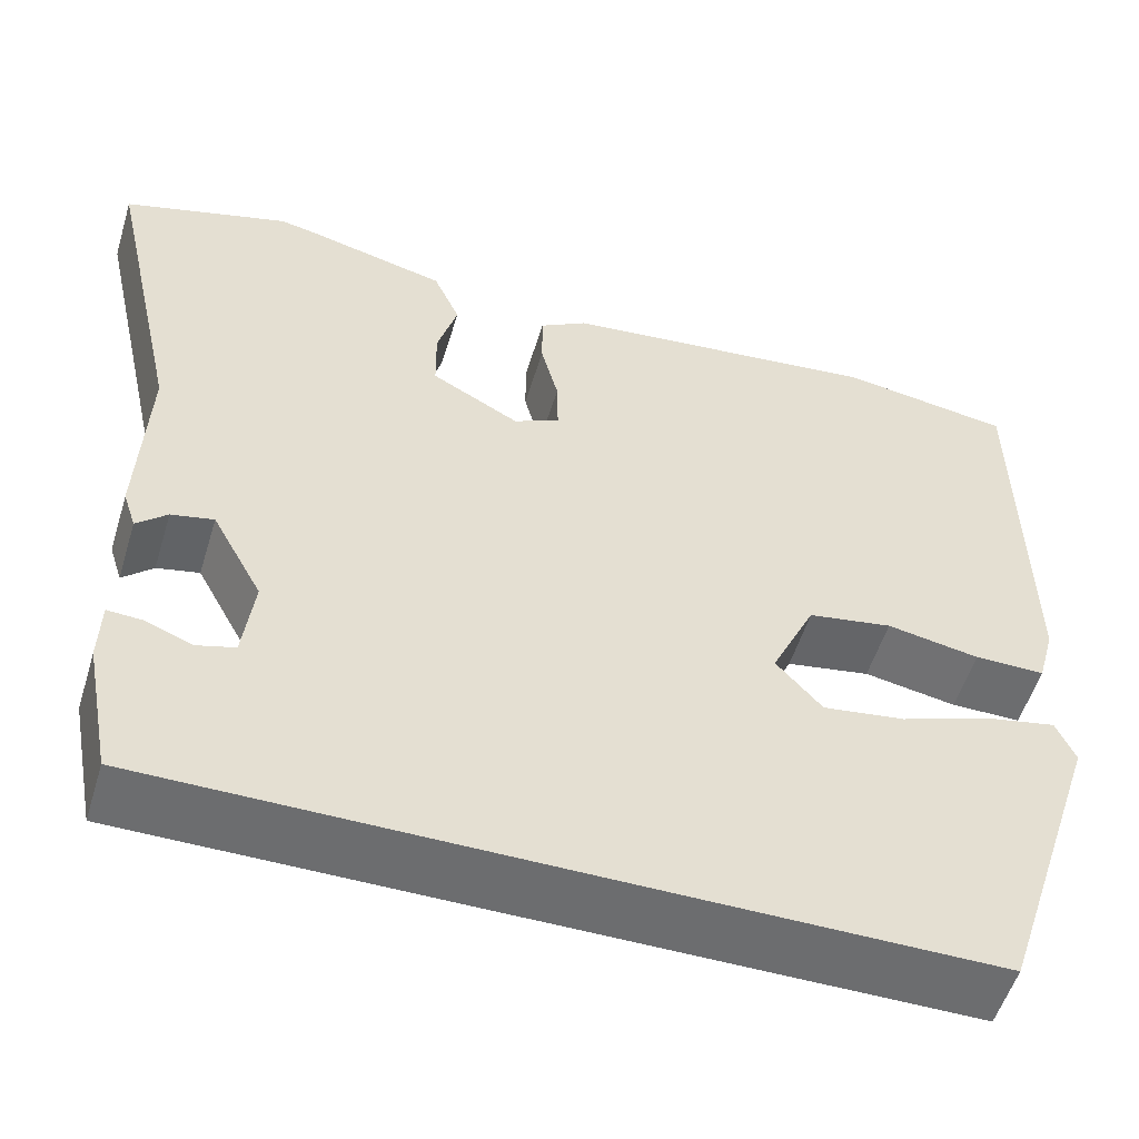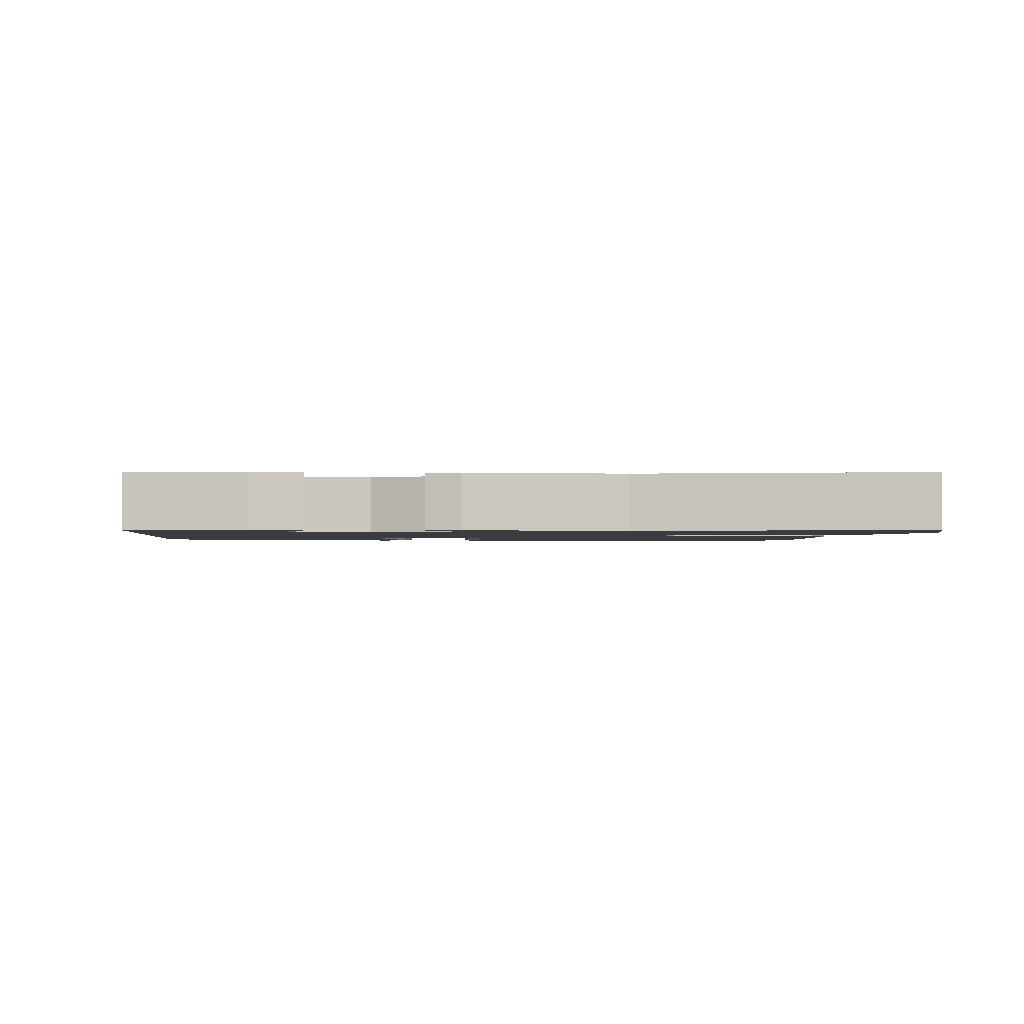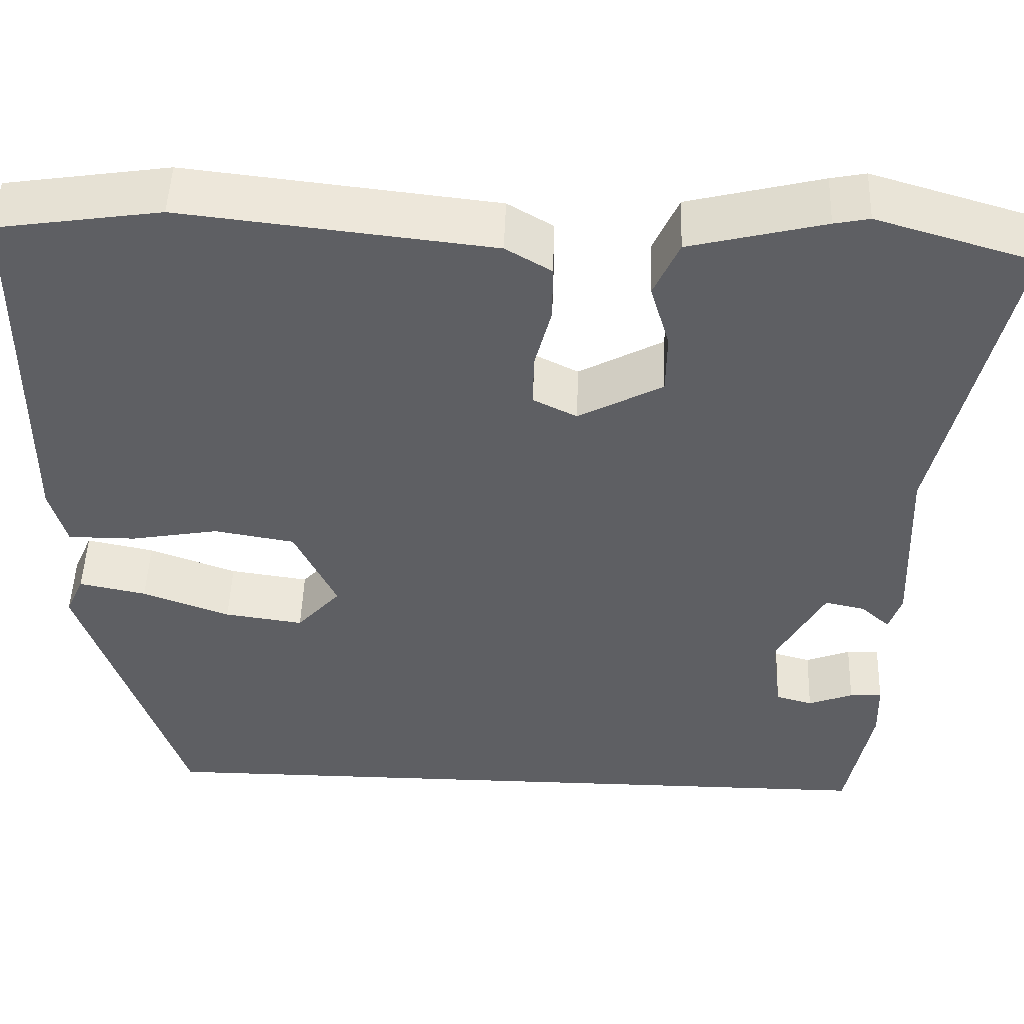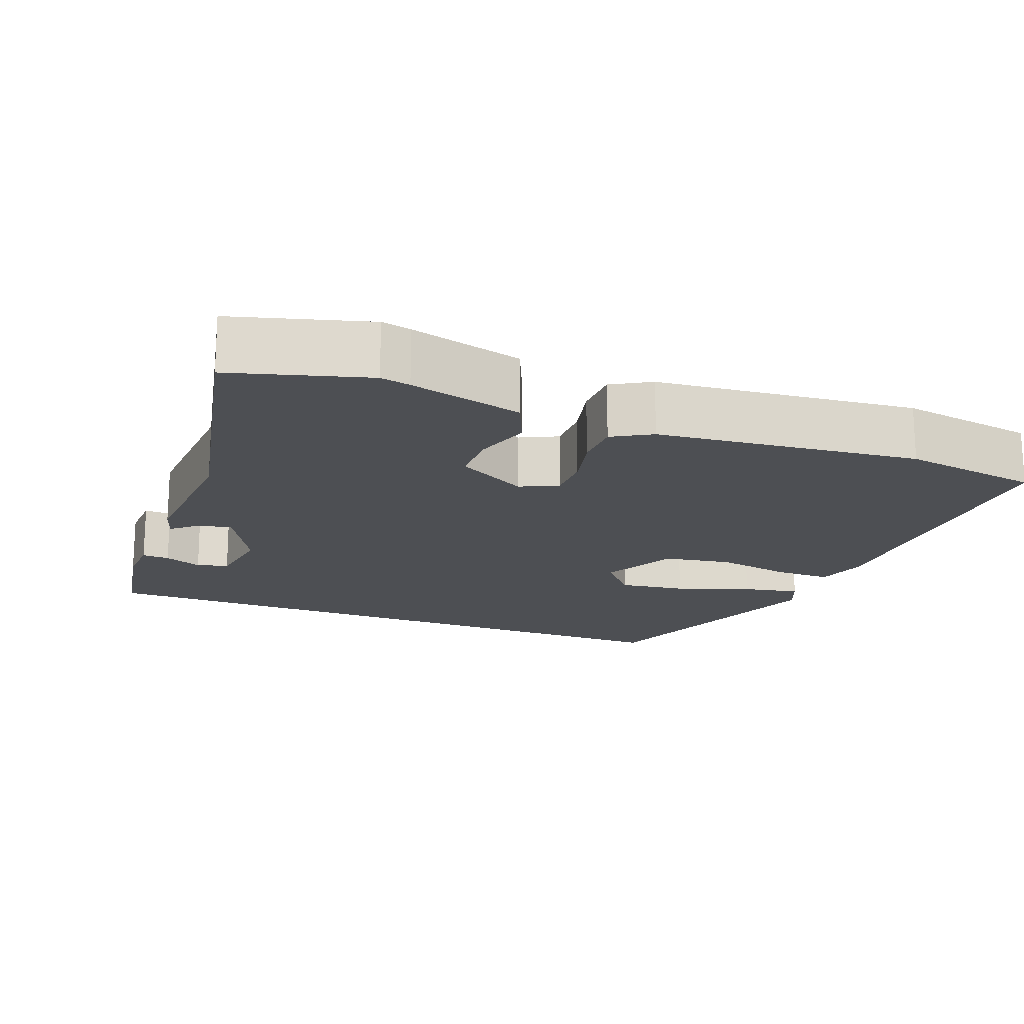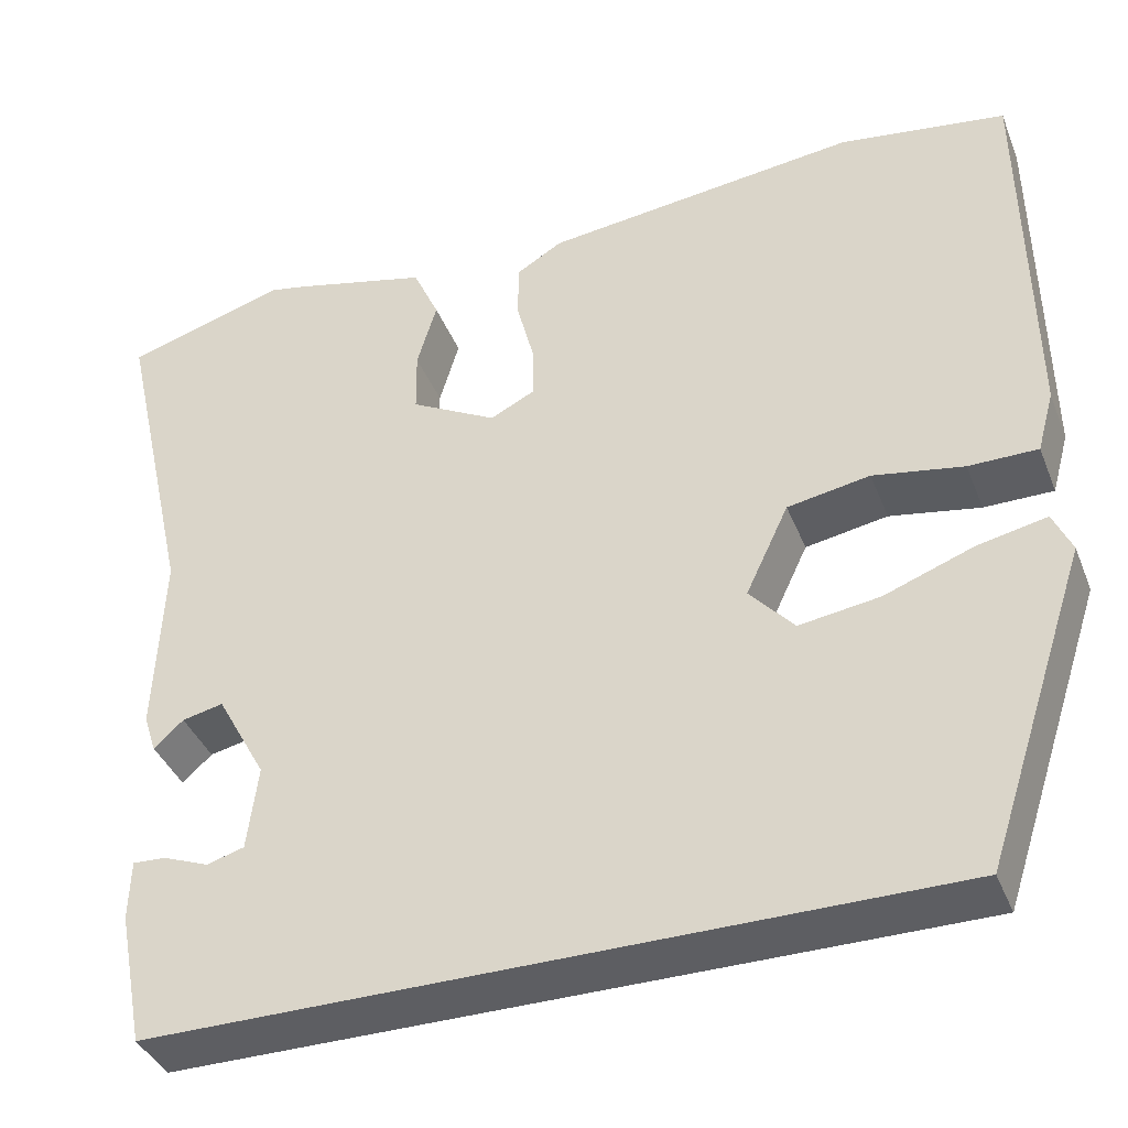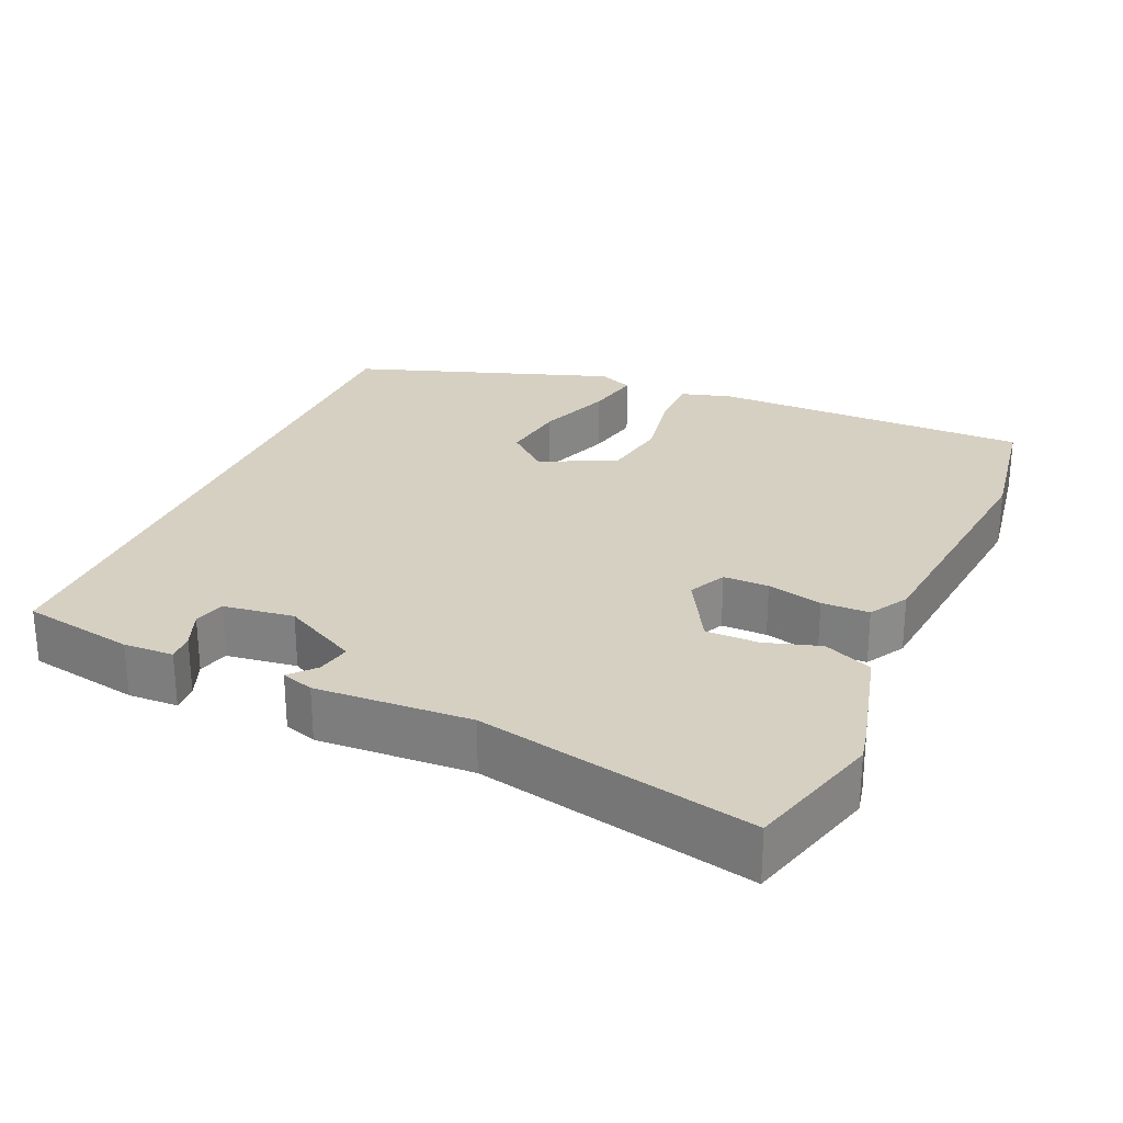
<metadata>
{"format":"obj","ext":"obj","renderer":"f3d","projection":"perspective","resolution":1024,"background":"white","views":[{"elev":-53.9,"azim":-16.9,"up":"+Z"},{"elev":-1.5,"azim":-95.8,"up":"+Y"},{"elev":49.3,"azim":-178.0,"up":"+Z"},{"elev":-17.7,"azim":-21.8,"up":"+Y"},{"elev":-39.2,"azim":20.5,"up":"+Z"},{"elev":26.5,"azim":-66.9,"up":"+Y"}]}
</metadata>
<code>
v 0.428 0.07 -0.5
v -0.454 0.07 -0.5
v -0.483 0.07 -0.349
v -0.481 0.07 -0.282
v -0.444 0.07 -0.284
v -0.393 0.07 -0.304
v -0.351 0.07 -0.292
v -0.339 0.07 -0.197
v -0.394 0.07 -0.096
v -0.44 0.07 -0.106
v -0.473 0.07 -0.136
v -0.487 0.07 -0.093
v -0.478 0.07 0.115
v -0.56 0.07 0.482
v -0.379 0.07 0.536
v -0.339 0.07 0.528
v -0.186 0.07 0.49
v -0.157 0.07 0.425
v -0.179 0.07 0.35
v -0.178 0.07 0.279
v -0.082 0.07 0.227
v -0.032 0.07 0.252
v -0.033 0.07 0.313
v -0.052 0.07 0.387
v -0.052 0.07 0.451
v 0 0.07 0.482
v 0.352 0.07 0.522
v 0.539 0.07 0.494
v 0.544 0.07 0.06
v 0.525 0.07 -0.009
v 0.448 0.07 -0.009
v 0.347 0.07 0.009
v 0.255 0.07 -0.007
v 0.207 0.07 -0.109
v 0.257 0.07 -0.165
v 0.347 0.07 -0.152
v 0.447 0.07 -0.115
v 0.524 0.07 -0.099
v 0.545 0.07 -0.146
v 0.428 0 -0.5
v -0.454 0 -0.5
v -0.483 0 -0.349
v -0.481 0 -0.282
v -0.444 0 -0.284
v -0.393 0 -0.304
v -0.351 0 -0.292
v -0.339 0 -0.197
v -0.394 0 -0.096
v -0.44 0 -0.106
v -0.473 0 -0.136
v -0.487 0 -0.093
v -0.478 0 0.115
v -0.56 0 0.482
v -0.379 0 0.536
v -0.339 0 0.528
v -0.186 0 0.49
v -0.157 0 0.425
v -0.179 0 0.35
v -0.178 0 0.279
v -0.082 0 0.227
v -0.032 0 0.252
v -0.033 0 0.313
v -0.052 0 0.387
v -0.052 0 0.451
v 0 0 0.482
v 0.352 0 0.522
v 0.539 0 0.494
v 0.544 0 0.06
v 0.525 0 -0.009
v 0.448 0 -0.009
v 0.347 0 0.009
v 0.255 0 -0.007
v 0.207 0 -0.109
v 0.257 0 -0.165
v 0.347 0 -0.152
v 0.447 0 -0.115
v 0.524 0 -0.099
v 0.545 0 -0.146
f 39 1 2
f 38 39 2
f 37 38 2
f 36 37 2
f 35 36 2 3
f 34 35 3
f 30 31 32
f 29 30 32
f 28 29 32
f 27 28 32
f 26 27 32
f 25 26 32
f 24 25 32
f 23 24 32
f 22 23 32 33
f 21 22 33 34
f 17 18 19
f 16 17 19
f 15 16 19
f 14 15 19
f 13 14 19
f 13 19 20
f 12 13 20
f 11 12 20
f 10 11 20
f 9 10 20 21
f 3 4 5 6
f 3 6 7
f 34 3 7
f 8 9 21 34
f 7 8 34
f 41 40 78
f 41 78 77
f 41 77 76
f 41 76 75
f 42 41 75 74
f 42 74 73
f 71 70 69
f 71 69 68
f 71 68 67
f 71 67 66
f 71 66 65
f 71 65 64
f 71 64 63
f 71 63 62
f 72 71 62 61
f 73 72 61 60
f 58 57 56
f 58 56 55
f 58 55 54
f 58 54 53
f 58 53 52
f 59 58 52
f 59 52 51
f 59 51 50
f 59 50 49
f 60 59 49 48
f 45 44 43 42
f 46 45 42
f 46 42 73
f 73 60 48 47
f 73 47 46
f 1 40 41 2
f 2 41 42 3
f 3 42 43 4
f 4 43 44 5
f 5 44 45 6
f 6 45 46 7
f 7 46 47 8
f 8 47 48 9
f 9 48 49 10
f 10 49 50 11
f 11 50 51 12
f 12 51 52 13
f 13 52 53 14
f 14 53 54 15
f 15 54 55 16
f 16 55 56 17
f 17 56 57 18
f 18 57 58 19
f 19 58 59 20
f 20 59 60 21
f 21 60 61 22
f 22 61 62 23
f 23 62 63 24
f 24 63 64 25
f 25 64 65 26
f 26 65 66 27
f 27 66 67 28
f 28 67 68 29
f 29 68 69 30
f 30 69 70 31
f 31 70 71 32
f 32 71 72 33
f 33 72 73 34
f 34 73 74 35
f 35 74 75 36
f 36 75 76 37
f 37 76 77 38
f 38 77 78 39
f 39 78 40 1

</code>
